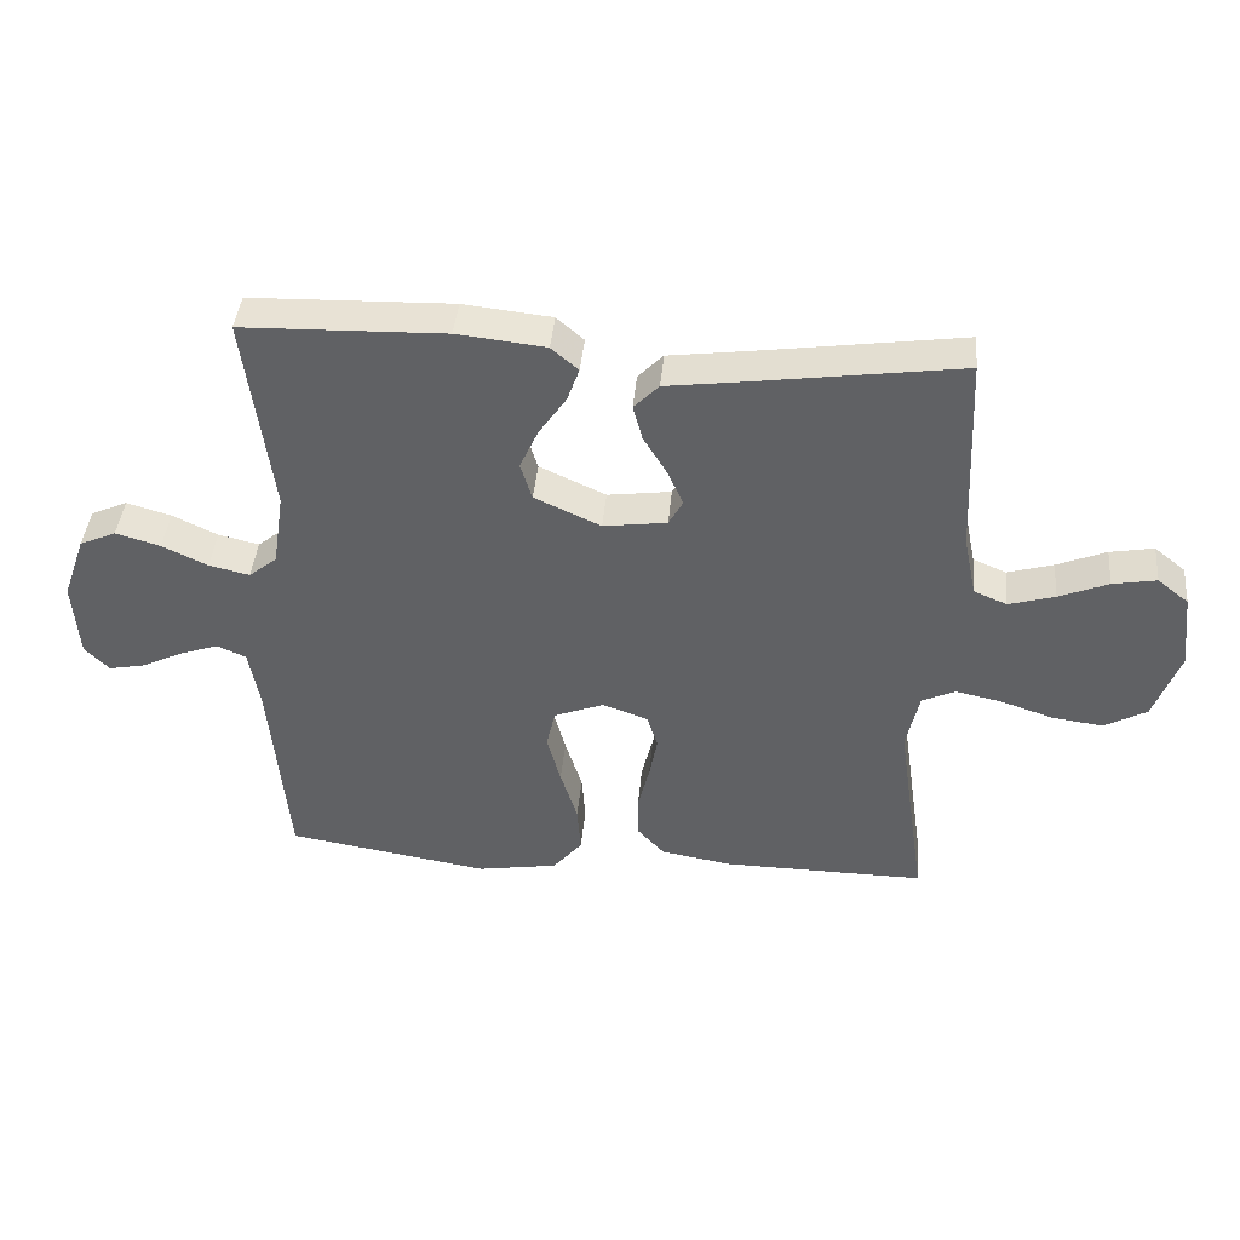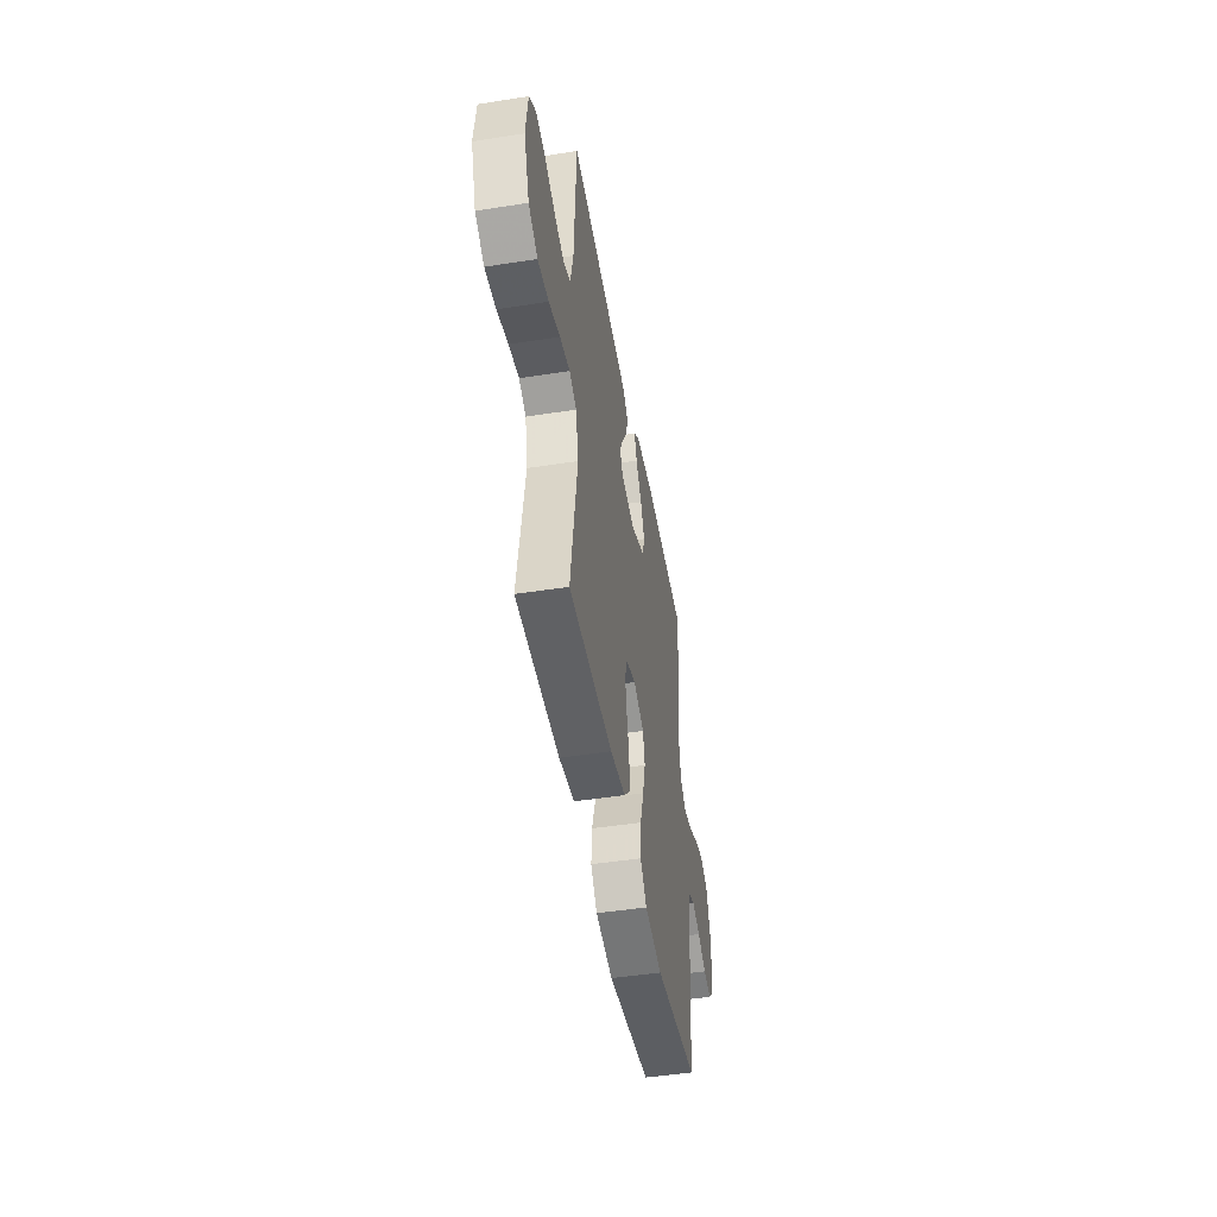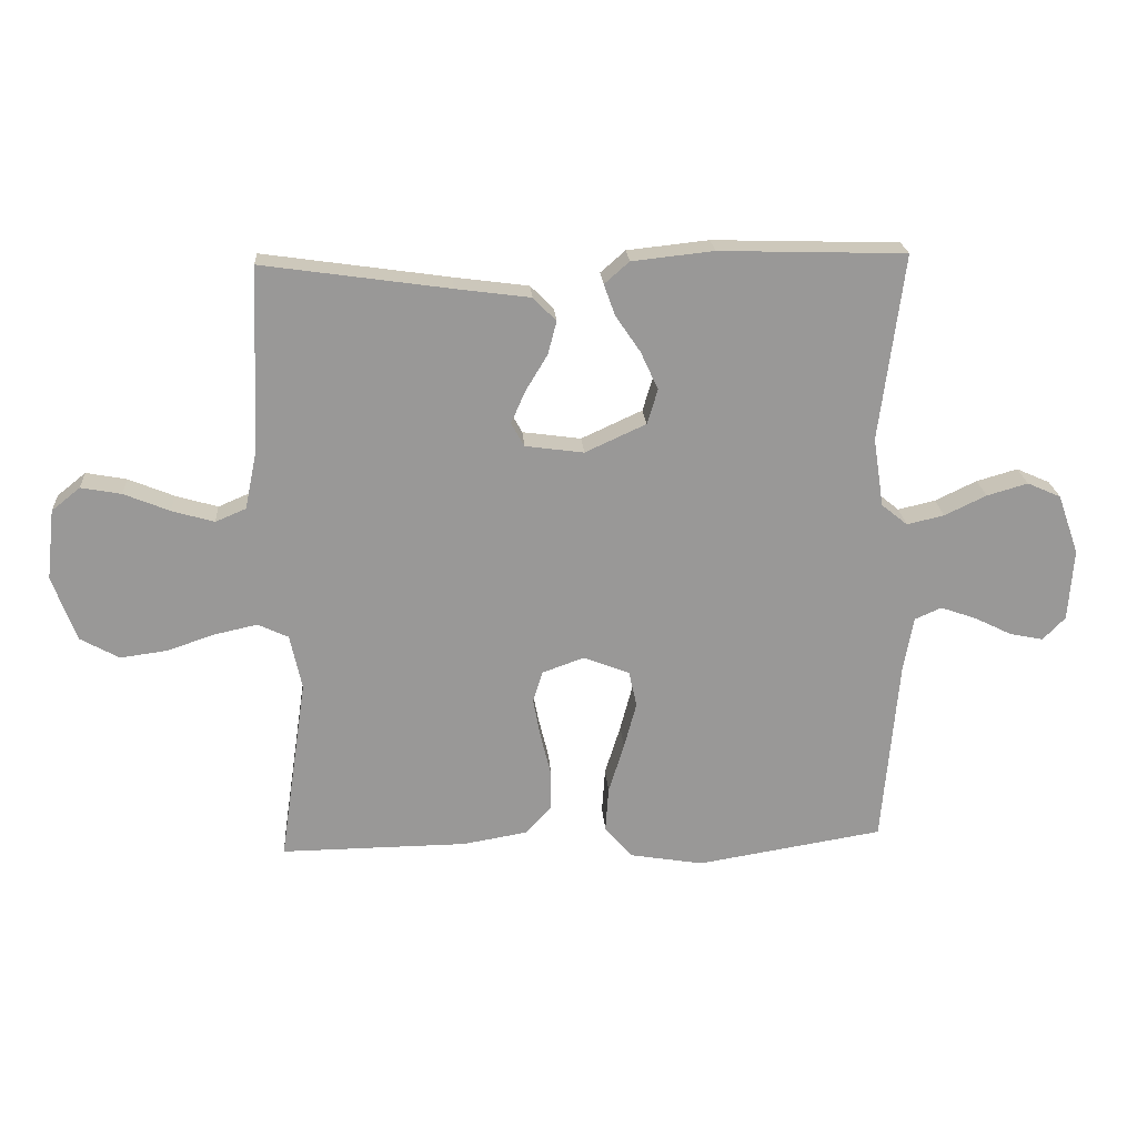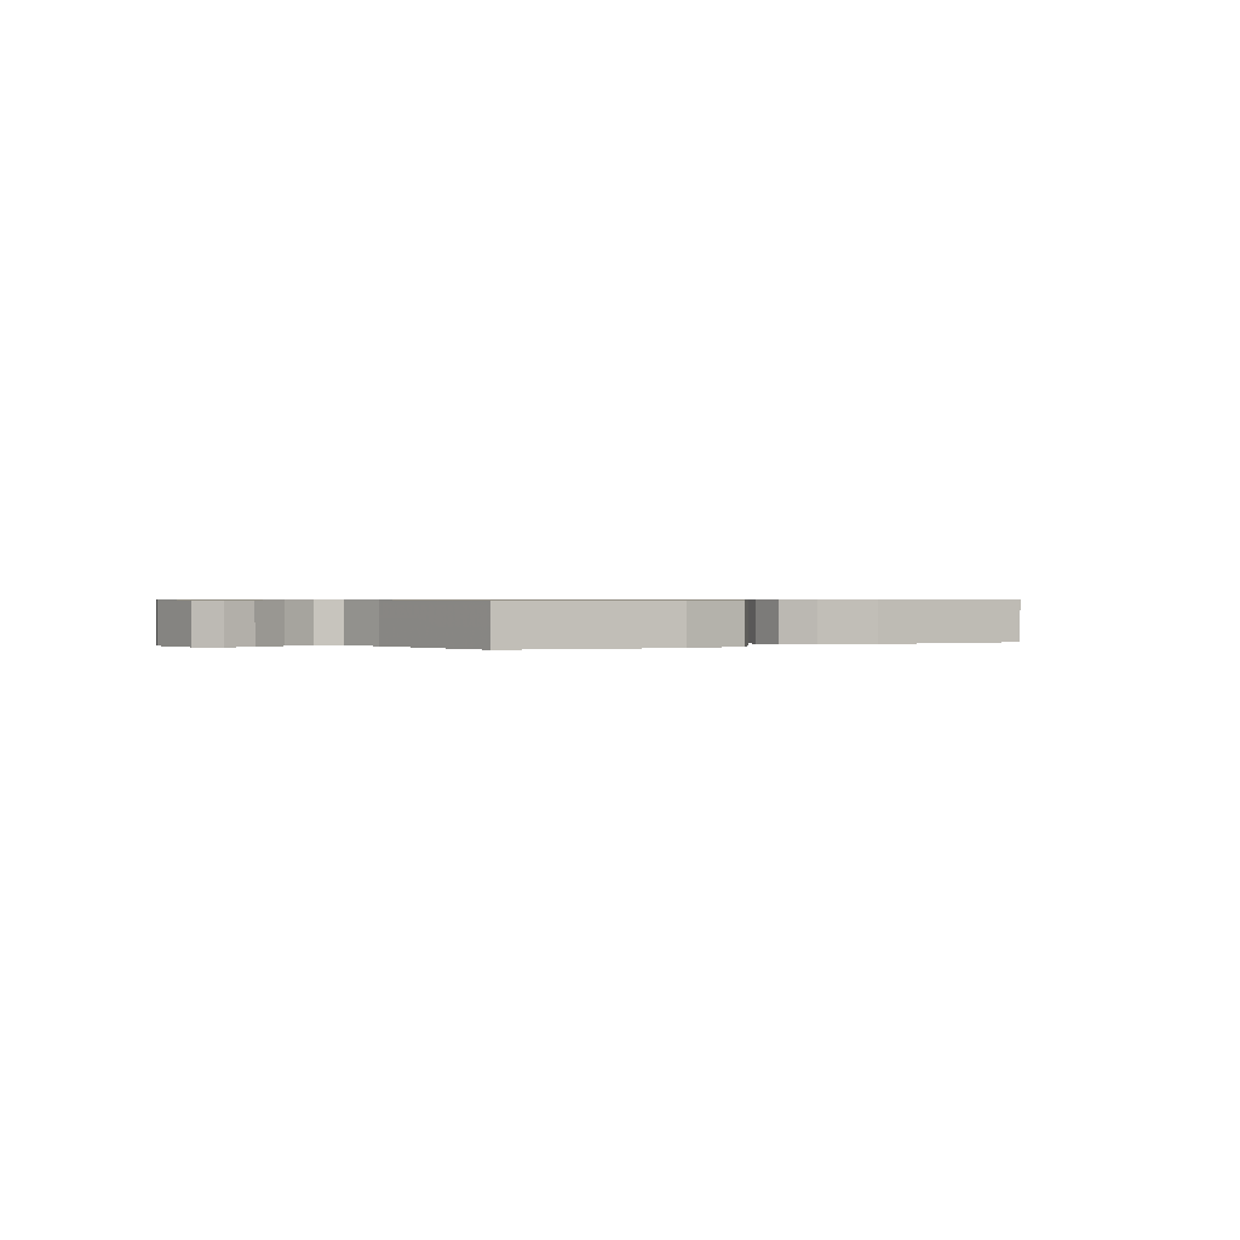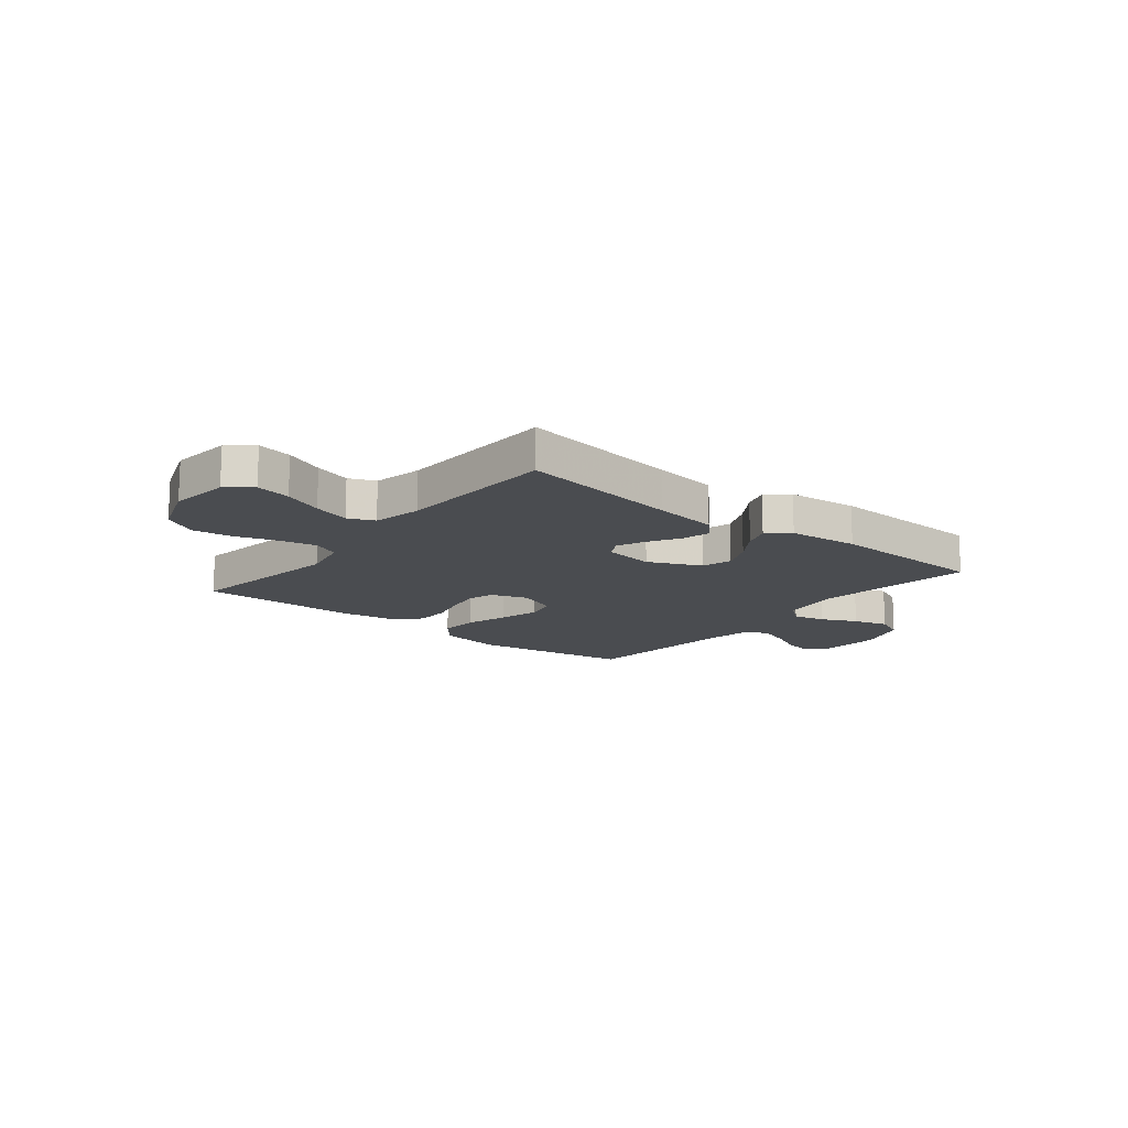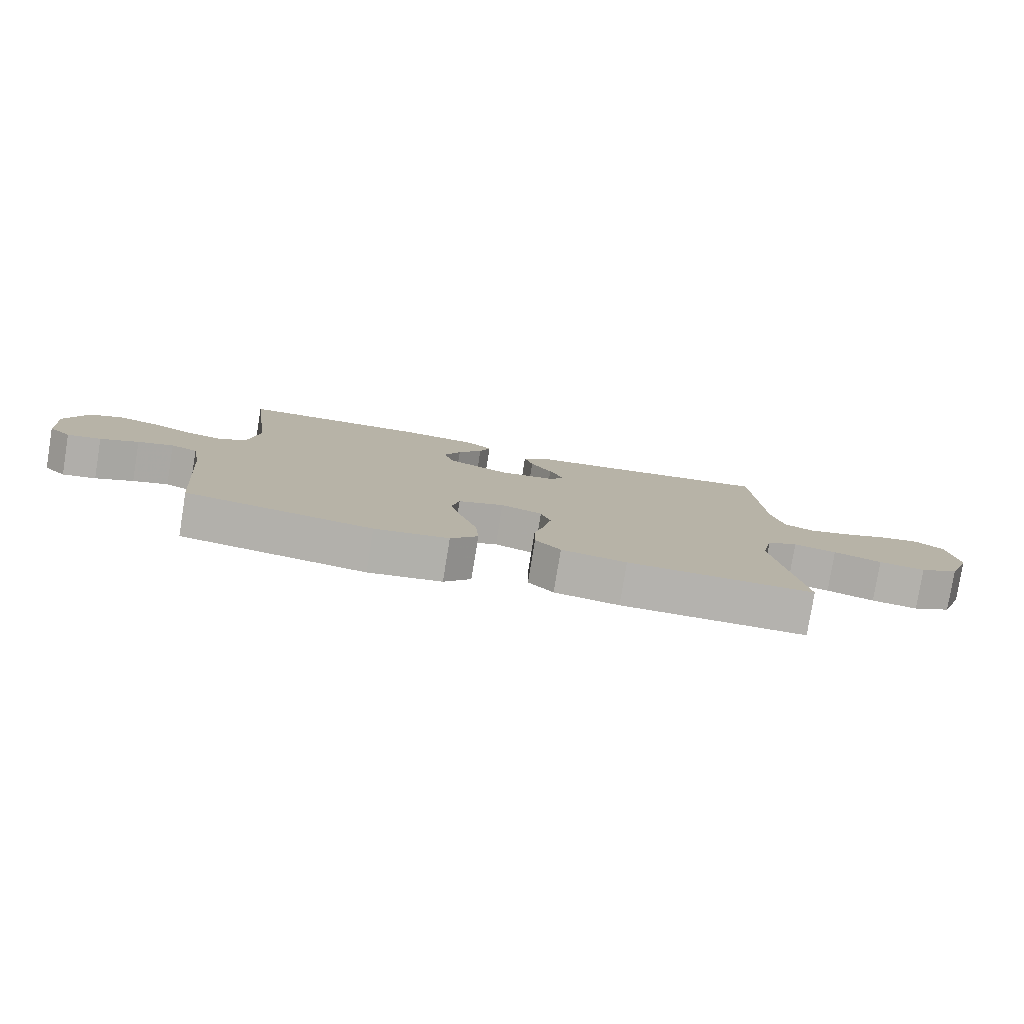
<metadata>
{"format":"obj","ext":"obj","renderer":"f3d","projection":"perspective","resolution":1024,"background":"white","views":[{"elev":42.0,"azim":-174.7,"up":"+Z"},{"elev":-47.5,"azim":-80.0,"up":"+Z"},{"elev":21.6,"azim":-4.0,"up":"+Z"},{"elev":0.6,"azim":147.4,"up":"+Y"},{"elev":-14.7,"azim":-39.0,"up":"+Y"},{"elev":-79.7,"azim":170.8,"up":"+Z"}]}
</metadata>
<code>
v 0.5 0.07 -0.5
v 0.2 0.07 -0.549
v 0.081 0.07 -0.529
v 0.037 0.07 -0.477
v 0.042 0.07 -0.405
v 0.067 0.07 -0.325
v 0.087 0.07 -0.25
v 0.074 0.07 -0.192
v 0 0.07 -0.163
v -0.067 0.07 -0.187
v -0.083 0.07 -0.237
v -0.071 0.07 -0.302
v -0.054 0.07 -0.371
v -0.054 0.07 -0.434
v -0.095 0.07 -0.479
v -0.2 0.07 -0.497
v -0.5 0.07 -0.5
v -0.456 0.07 -0.2
v -0.475 0.07 -0.112
v -0.524 0.07 -0.089
v -0.593 0.07 -0.104
v -0.67 0.07 -0.13
v -0.745 0.07 -0.14
v -0.808 0.07 -0.105
v -0.846 0.07 0
v -0.833 0.07 0.113
v -0.787 0.07 0.15
v -0.722 0.07 0.138
v -0.649 0.07 0.108
v -0.581 0.07 0.088
v -0.532 0.07 0.109
v -0.513 0.07 0.2
v -0.5 0.07 0.5
v -0.2 0.07 0.457
v -0.08 0.07 0.441
v -0.043 0.07 0.403
v -0.057 0.07 0.35
v -0.092 0.07 0.292
v -0.115 0.07 0.24
v -0.094 0.07 0.202
v 0 0.07 0.189
v 0.098 0.07 0.234
v 0.115 0.07 0.29
v 0.087 0.07 0.351
v 0.047 0.07 0.41
v 0.029 0.07 0.46
v 0.069 0.07 0.495
v 0.2 0.07 0.509
v 0.5 0.07 0.5
v 0.461 0.07 0.2
v 0.478 0.07 0.089
v 0.52 0.07 0.055
v 0.58 0.07 0.069
v 0.647 0.07 0.101
v 0.713 0.07 0.12
v 0.767 0.07 0.096
v 0.801 0.07 0
v 0.793 0.07 -0.116
v 0.757 0.07 -0.153
v 0.703 0.07 -0.142
v 0.642 0.07 -0.112
v 0.585 0.07 -0.092
v 0.542 0.07 -0.111
v 0.526 0.07 -0.2
v 0.5 0 -0.5
v 0.2 0 -0.549
v 0.081 0 -0.529
v 0.037 0 -0.477
v 0.042 0 -0.405
v 0.067 0 -0.325
v 0.087 0 -0.25
v 0.074 0 -0.192
v 0 0 -0.163
v -0.067 0 -0.187
v -0.083 0 -0.237
v -0.071 0 -0.302
v -0.054 0 -0.371
v -0.054 0 -0.434
v -0.095 0 -0.479
v -0.2 0 -0.497
v -0.5 0 -0.5
v -0.456 0 -0.2
v -0.475 0 -0.112
v -0.524 0 -0.089
v -0.593 0 -0.104
v -0.67 0 -0.13
v -0.745 0 -0.14
v -0.808 0 -0.105
v -0.846 0 0
v -0.833 0 0.113
v -0.787 0 0.15
v -0.722 0 0.138
v -0.649 0 0.108
v -0.581 0 0.088
v -0.532 0 0.109
v -0.513 0 0.2
v -0.5 0 0.5
v -0.2 0 0.457
v -0.08 0 0.441
v -0.043 0 0.403
v -0.057 0 0.35
v -0.092 0 0.292
v -0.115 0 0.24
v -0.094 0 0.202
v 0 0 0.189
v 0.098 0 0.234
v 0.115 0 0.29
v 0.087 0 0.351
v 0.047 0 0.41
v 0.029 0 0.46
v 0.069 0 0.495
v 0.2 0 0.509
v 0.5 0 0.5
v 0.461 0 0.2
v 0.478 0 0.089
v 0.52 0 0.055
v 0.58 0 0.069
v 0.647 0 0.101
v 0.713 0 0.12
v 0.767 0 0.096
v 0.801 0 0
v 0.793 0 -0.116
v 0.757 0 -0.153
v 0.703 0 -0.142
v 0.642 0 -0.112
v 0.585 0 -0.092
v 0.542 0 -0.111
v 0.526 0 -0.2
f 58 59 60 61
f 58 61 62
f 57 58 62
f 56 57 62
f 53 54 55 56
f 52 53 56 62
f 51 52 62 63
f 47 48 49 50
f 47 50 51
f 44 45 46 47
f 43 44 47 51
f 42 43 51 63
f 35 36 37 38
f 34 35 38 39
f 32 33 34 39
f 31 32 39 40
f 26 27 28 29
f 26 29 30
f 25 26 30
f 24 25 30
f 21 22 23 24
f 20 21 24 30
f 19 20 30 31
f 15 16 17 18
f 15 18 19
f 12 13 14 15
f 11 12 15 19
f 10 11 19 31
f 3 4 5 6
f 3 6 7
f 64 1 2 3
f 64 3 7
f 41 42 63 64
f 41 64 7 8
f 40 41 8 9
f 9 10 31 40
f 125 124 123 122
f 126 125 122
f 126 122 121
f 126 121 120
f 120 119 118 117
f 126 120 117 116
f 127 126 116 115
f 114 113 112 111
f 115 114 111
f 111 110 109 108
f 115 111 108 107
f 127 115 107 106
f 102 101 100 99
f 103 102 99 98
f 103 98 97 96
f 104 103 96 95
f 93 92 91 90
f 94 93 90
f 94 90 89
f 94 89 88
f 88 87 86 85
f 94 88 85 84
f 95 94 84 83
f 82 81 80 79
f 83 82 79
f 79 78 77 76
f 83 79 76 75
f 95 83 75 74
f 70 69 68 67
f 71 70 67
f 67 66 65 128
f 71 67 128
f 128 127 106 105
f 72 71 128 105
f 73 72 105 104
f 104 95 74 73
f 1 65 66 2
f 2 66 67 3
f 3 67 68 4
f 4 68 69 5
f 5 69 70 6
f 6 70 71 7
f 7 71 72 8
f 8 72 73 9
f 9 73 74 10
f 10 74 75 11
f 11 75 76 12
f 12 76 77 13
f 13 77 78 14
f 14 78 79 15
f 15 79 80 16
f 16 80 81 17
f 17 81 82 18
f 18 82 83 19
f 19 83 84 20
f 20 84 85 21
f 21 85 86 22
f 22 86 87 23
f 23 87 88 24
f 24 88 89 25
f 25 89 90 26
f 26 90 91 27
f 27 91 92 28
f 28 92 93 29
f 29 93 94 30
f 30 94 95 31
f 31 95 96 32
f 32 96 97 33
f 33 97 98 34
f 34 98 99 35
f 35 99 100 36
f 36 100 101 37
f 37 101 102 38
f 38 102 103 39
f 39 103 104 40
f 40 104 105 41
f 41 105 106 42
f 42 106 107 43
f 43 107 108 44
f 44 108 109 45
f 45 109 110 46
f 46 110 111 47
f 47 111 112 48
f 48 112 113 49
f 49 113 114 50
f 50 114 115 51
f 51 115 116 52
f 52 116 117 53
f 53 117 118 54
f 54 118 119 55
f 55 119 120 56
f 56 120 121 57
f 57 121 122 58
f 58 122 123 59
f 59 123 124 60
f 60 124 125 61
f 61 125 126 62
f 62 126 127 63
f 63 127 128 64
f 64 128 65 1

</code>
